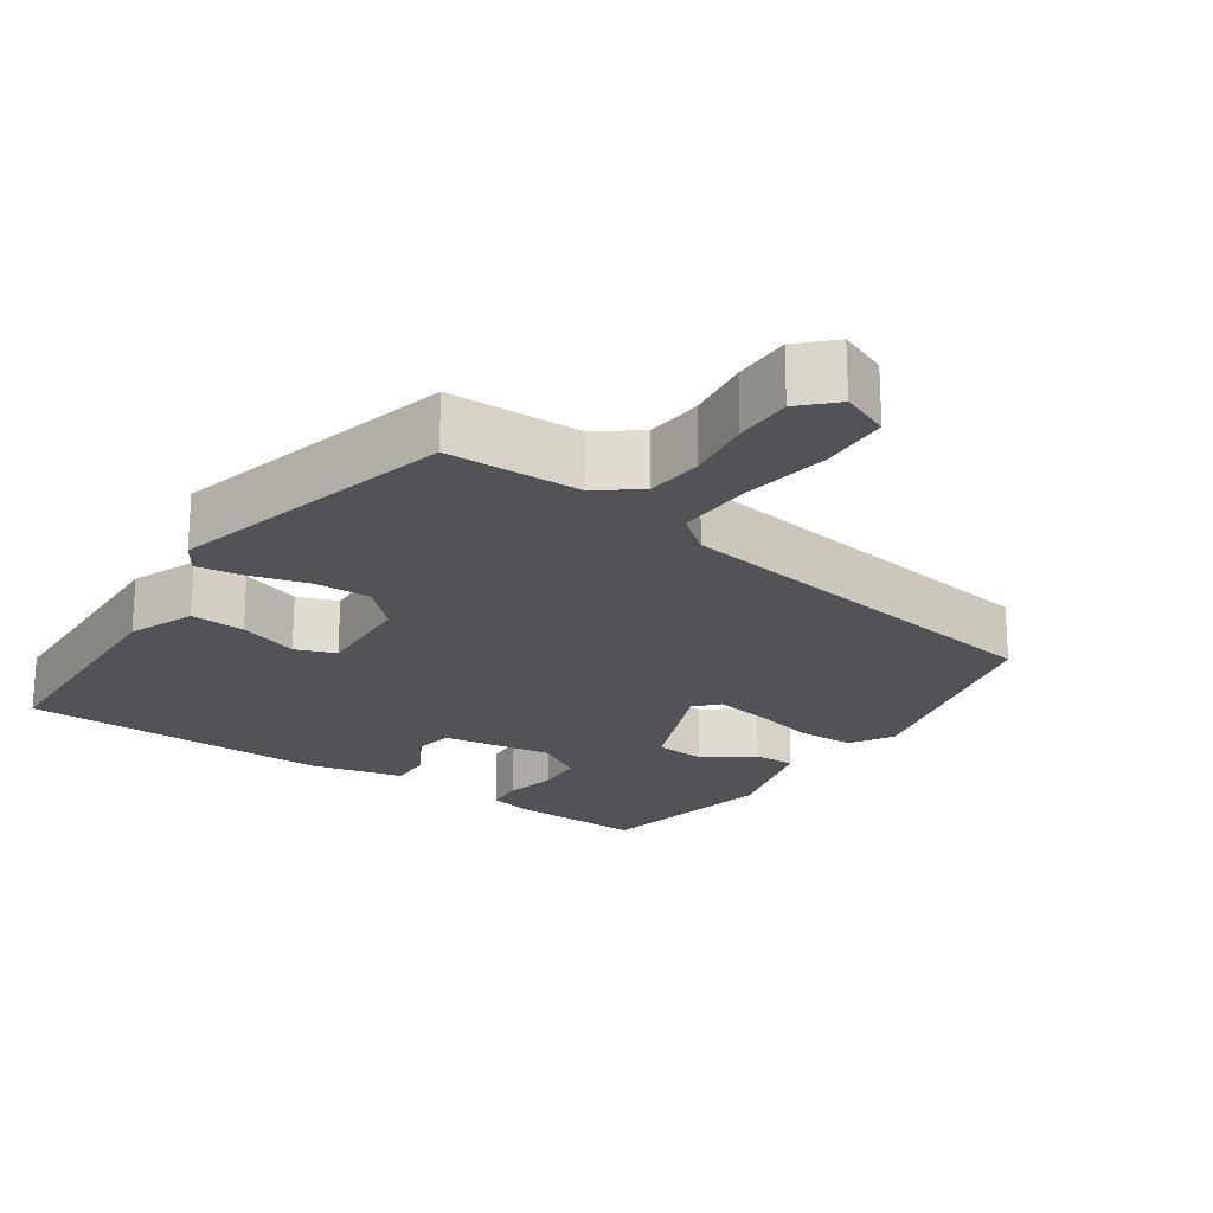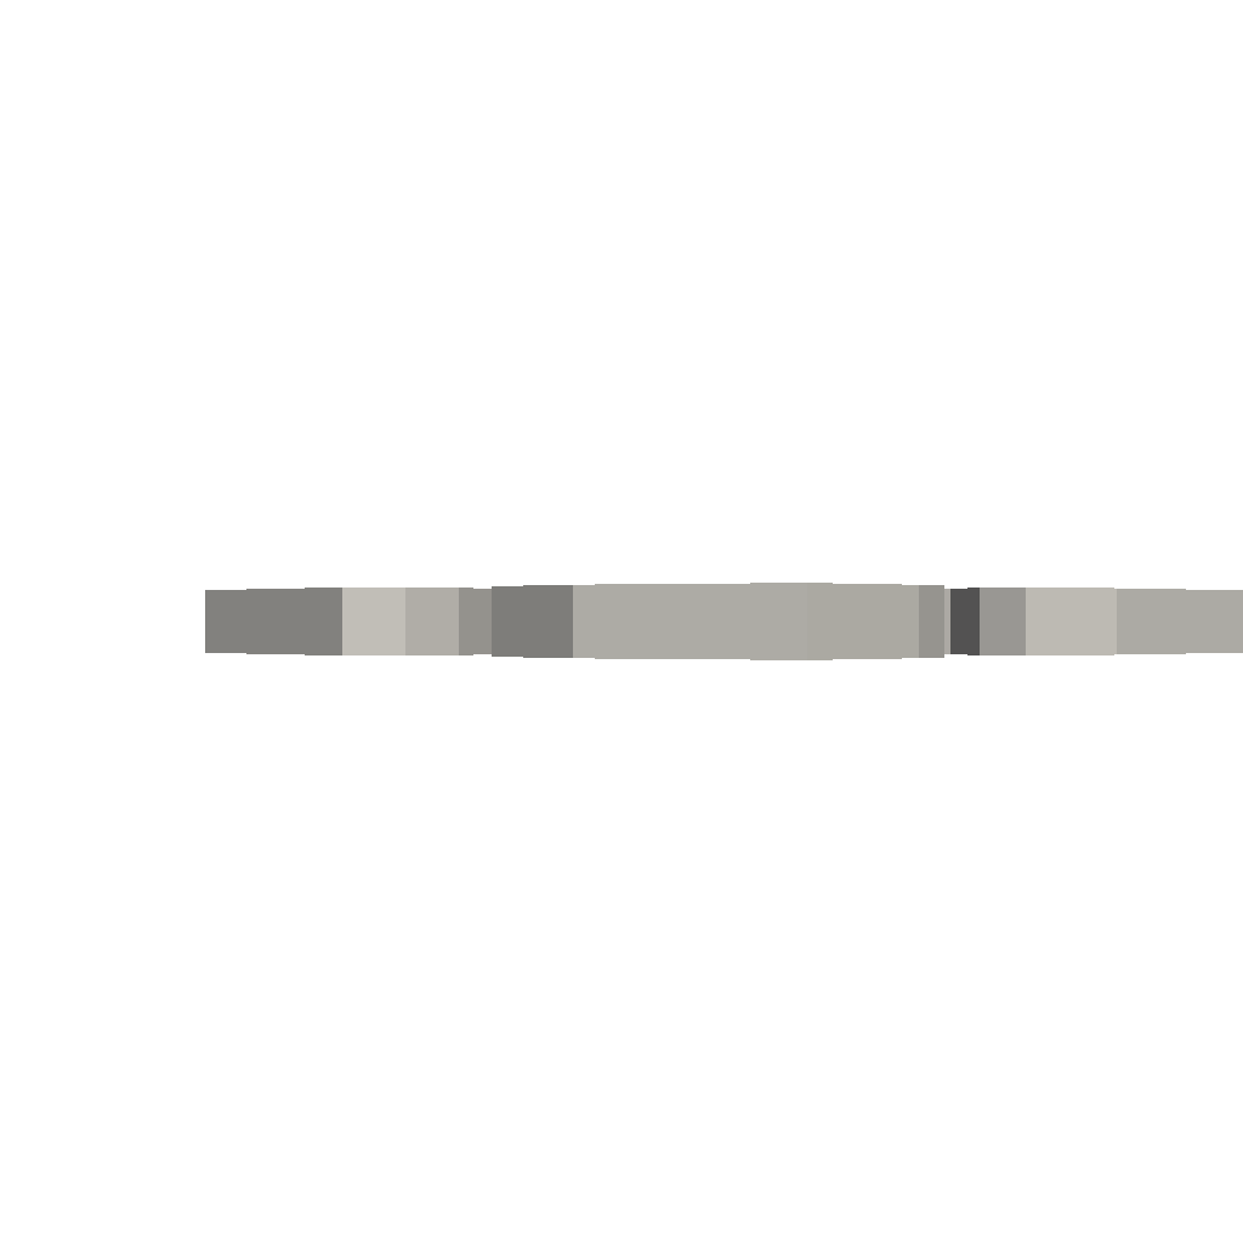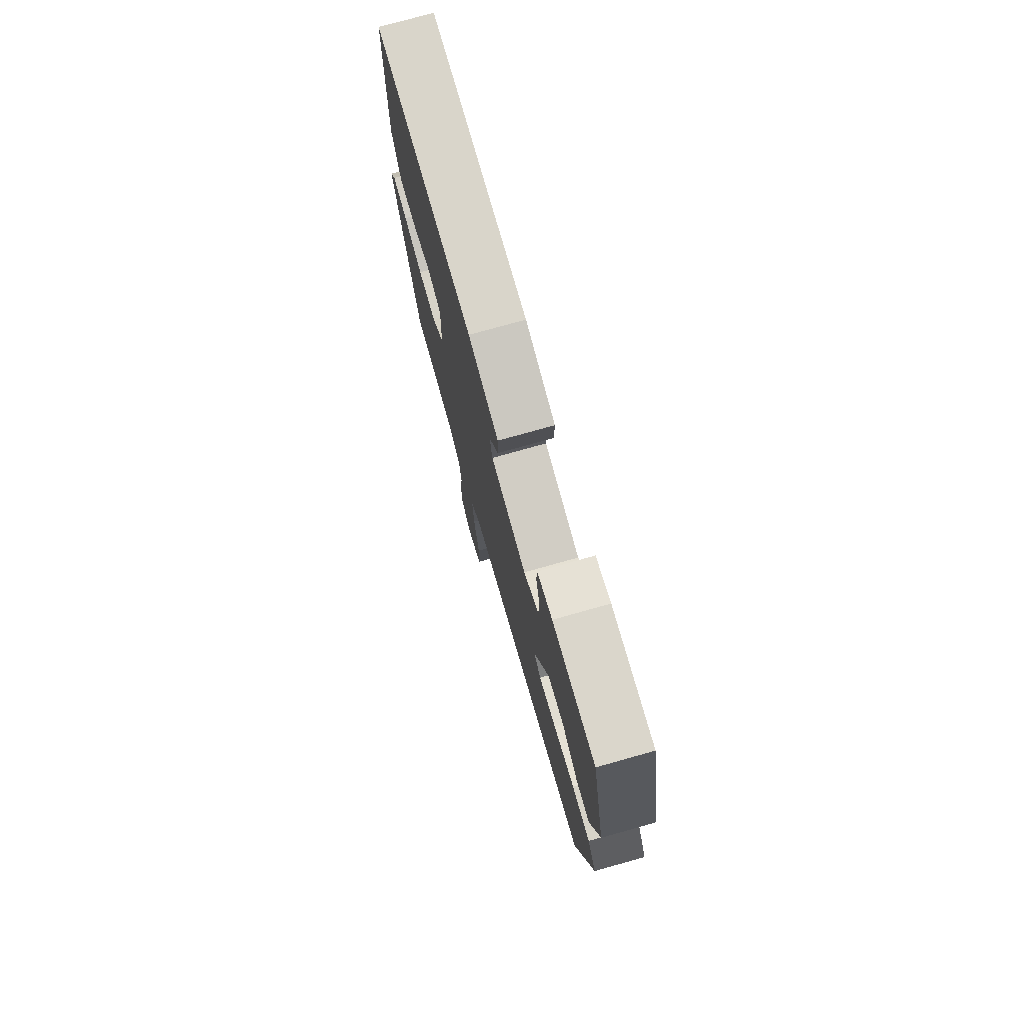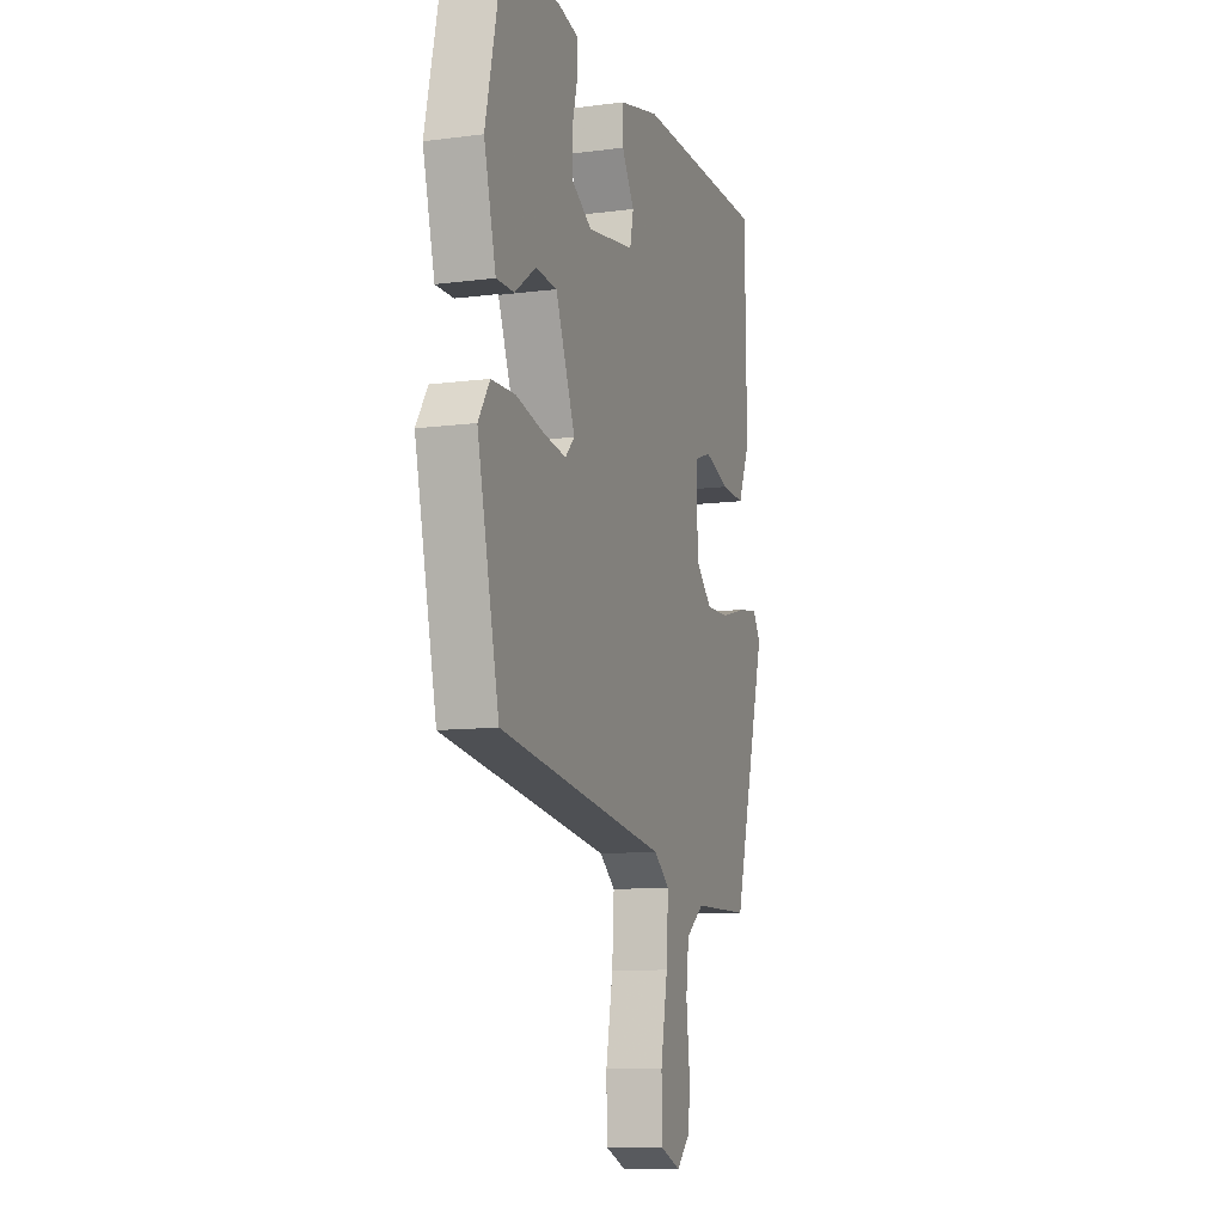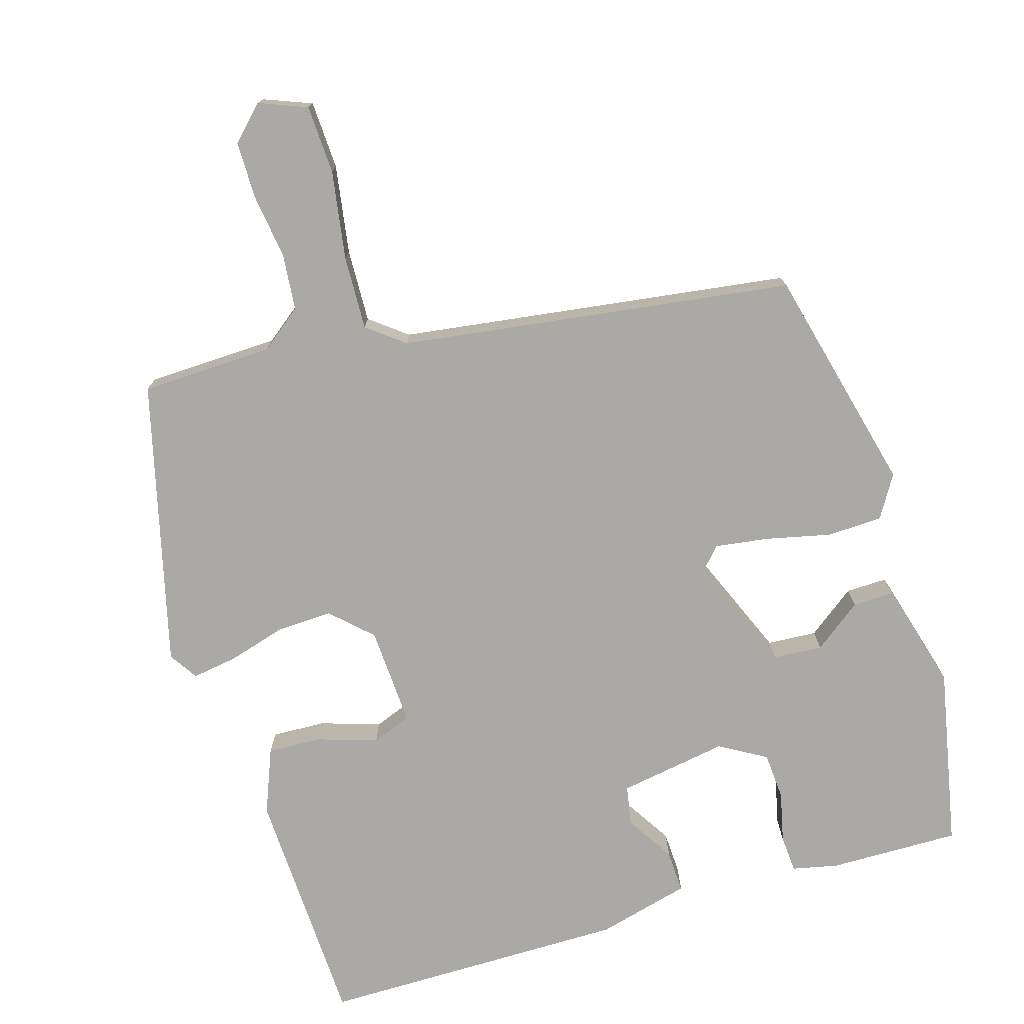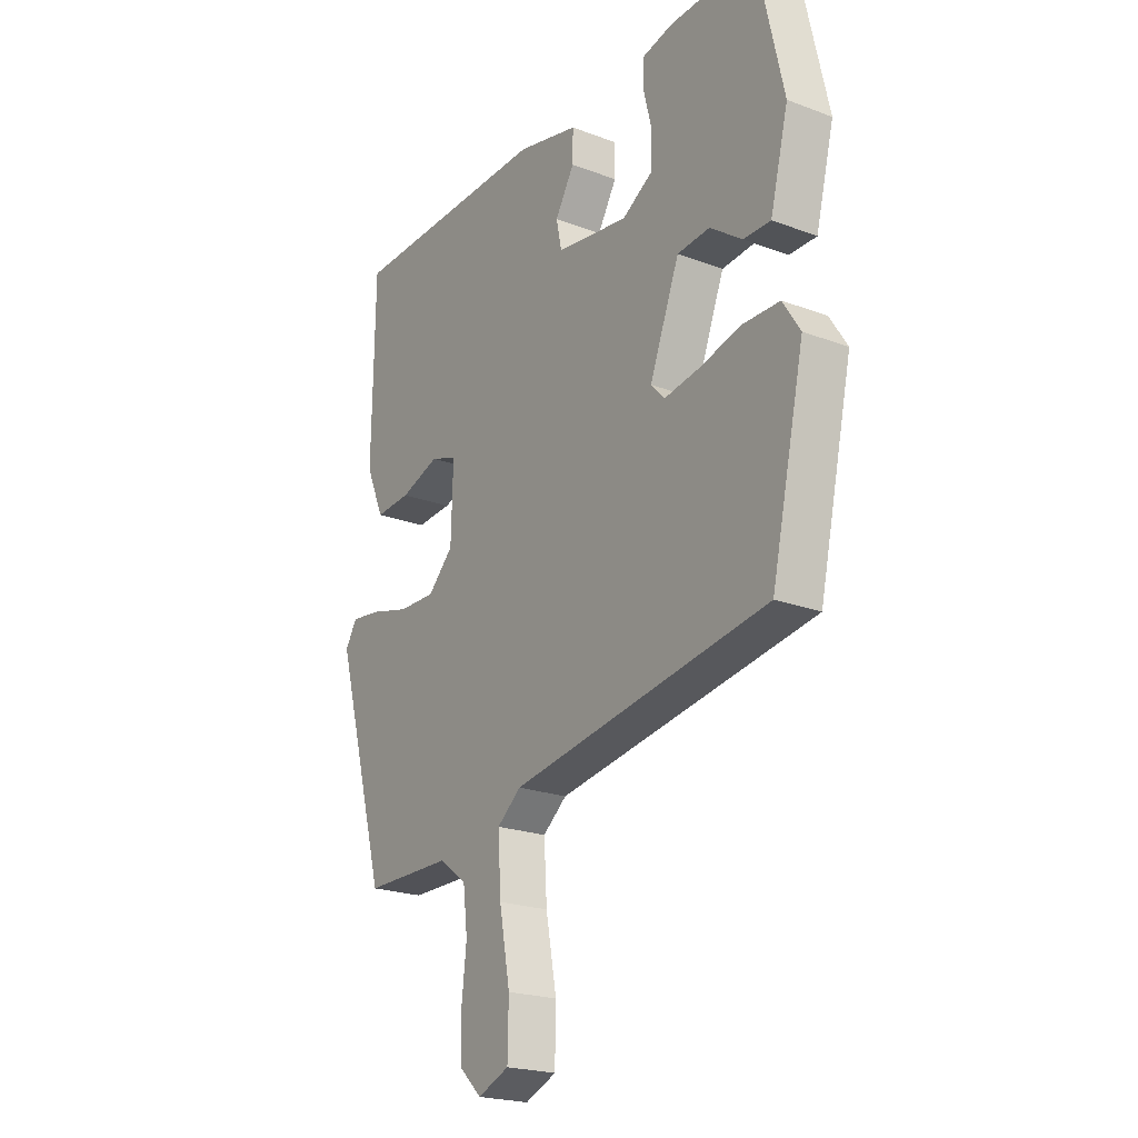
<metadata>
{"format":"obj","ext":"obj","renderer":"f3d","projection":"perspective","resolution":1024,"background":"white","views":[{"elev":-21.8,"azim":146.7,"up":"+Y"},{"elev":-0.0,"azim":-47.1,"up":"+Y"},{"elev":75.9,"azim":-105.7,"up":"+Z"},{"elev":-9.8,"azim":-71.3,"up":"+Z"},{"elev":-75.6,"azim":-161.9,"up":"+Y"},{"elev":-21.7,"azim":-123.6,"up":"+Z"}]}
</metadata>
<code>
v 0.491 0.07 0.477
v 0.496 0.07 0.15
v 0.459 0.07 0.063
v 0.386 0.07 0.068
v 0.306 0.07 0.096
v 0.252 0.07 0.077
v 0.256 0.07 -0.058
v 0.308 0.07 -0.11
v 0.383 0.07 -0.109
v 0.462 0.07 -0.088
v 0.524 0.07 -0.08
v 0.548 0.07 -0.119
v 0.442 0.07 -0.502
v 0.263 0.07 -0.503
v 0.206 0.07 -0.545
v 0.197 0.07 -0.621
v 0.207 0.07 -0.709
v 0.205 0.07 -0.786
v 0.16 0.07 -0.829
v 0.096 0.07 -0.802
v 0.094 0.07 -0.709
v 0.116 0.07 -0.59
v 0.122 0.07 -0.49
v 0.073 0.07 -0.45
v -0.457 0.07 -0.363
v -0.525 0.07 -0.055
v -0.489 0.07 0.001
v -0.414 0.07 0.002
v -0.327 0.07 -0.02
v -0.255 0.07 -0.032
v -0.226 0.07 -0.002
v -0.287 0.07 0.155
v -0.354 0.07 0.161
v -0.42 0.07 0.114
v -0.476 0.07 0.114
v -0.513 0.07 0.261
v -0.458 0.07 0.503
v -0.282 0.07 0.496
v -0.22 0.07 0.481
v -0.218 0.07 0.43
v -0.235 0.07 0.363
v -0.232 0.07 0.299
v -0.17 0.07 0.261
v -0.022 0.07 0.282
v -0.011 0.07 0.335
v -0.05 0.07 0.401
v -0.051 0.07 0.459
v 0.075 0.07 0.488
v 0.491 0 0.477
v 0.496 0 0.15
v 0.459 0 0.063
v 0.386 0 0.068
v 0.306 0 0.096
v 0.252 0 0.077
v 0.256 0 -0.058
v 0.308 0 -0.11
v 0.383 0 -0.109
v 0.462 0 -0.088
v 0.524 0 -0.08
v 0.548 0 -0.119
v 0.442 0 -0.502
v 0.263 0 -0.503
v 0.206 0 -0.545
v 0.197 0 -0.621
v 0.207 0 -0.709
v 0.205 0 -0.786
v 0.16 0 -0.829
v 0.096 0 -0.802
v 0.094 0 -0.709
v 0.116 0 -0.59
v 0.122 0 -0.49
v 0.073 0 -0.45
v -0.457 0 -0.363
v -0.525 0 -0.055
v -0.489 0 0.001
v -0.414 0 0.002
v -0.327 0 -0.02
v -0.255 0 -0.032
v -0.226 0 -0.002
v -0.287 0 0.155
v -0.354 0 0.161
v -0.42 0 0.114
v -0.476 0 0.114
v -0.513 0 0.261
v -0.458 0 0.503
v -0.282 0 0.496
v -0.22 0 0.481
v -0.218 0 0.43
v -0.235 0 0.363
v -0.232 0 0.299
v -0.17 0 0.261
v -0.022 0 0.282
v -0.011 0 0.335
v -0.05 0 0.401
v -0.051 0 0.459
v 0.075 0 0.488
f 45 46 47 48
f 44 45 48 1
f 38 39 40 41
f 38 41 42
f 37 38 42
f 36 37 42
f 33 34 35 36
f 32 33 36 42
f 31 32 42 43
f 26 27 28 29
f 24 25 26 29
f 23 24 29 30
f 19 20 21 22
f 19 22 23
f 16 17 18 19
f 15 16 19 23
f 14 15 23 30
f 9 10 11 12
f 8 9 12 13
f 7 8 13 14
f 2 3 4 5
f 44 1 2 5
f 31 43 44 5
f 6 7 14 30
f 5 6 30 31
f 96 95 94 93
f 49 96 93 92
f 89 88 87 86
f 90 89 86
f 90 86 85
f 90 85 84
f 84 83 82 81
f 90 84 81 80
f 91 90 80 79
f 77 76 75 74
f 77 74 73 72
f 78 77 72 71
f 70 69 68 67
f 71 70 67
f 67 66 65 64
f 71 67 64 63
f 78 71 63 62
f 60 59 58 57
f 61 60 57 56
f 62 61 56 55
f 53 52 51 50
f 53 50 49 92
f 53 92 91 79
f 78 62 55 54
f 79 78 54 53
f 1 49 50 2
f 2 50 51 3
f 3 51 52 4
f 4 52 53 5
f 5 53 54 6
f 6 54 55 7
f 7 55 56 8
f 8 56 57 9
f 9 57 58 10
f 10 58 59 11
f 11 59 60 12
f 12 60 61 13
f 13 61 62 14
f 14 62 63 15
f 15 63 64 16
f 16 64 65 17
f 17 65 66 18
f 18 66 67 19
f 19 67 68 20
f 20 68 69 21
f 21 69 70 22
f 22 70 71 23
f 23 71 72 24
f 24 72 73 25
f 25 73 74 26
f 26 74 75 27
f 27 75 76 28
f 28 76 77 29
f 29 77 78 30
f 30 78 79 31
f 31 79 80 32
f 32 80 81 33
f 33 81 82 34
f 34 82 83 35
f 35 83 84 36
f 36 84 85 37
f 37 85 86 38
f 38 86 87 39
f 39 87 88 40
f 40 88 89 41
f 41 89 90 42
f 42 90 91 43
f 43 91 92 44
f 44 92 93 45
f 45 93 94 46
f 46 94 95 47
f 47 95 96 48
f 48 96 49 1

</code>
